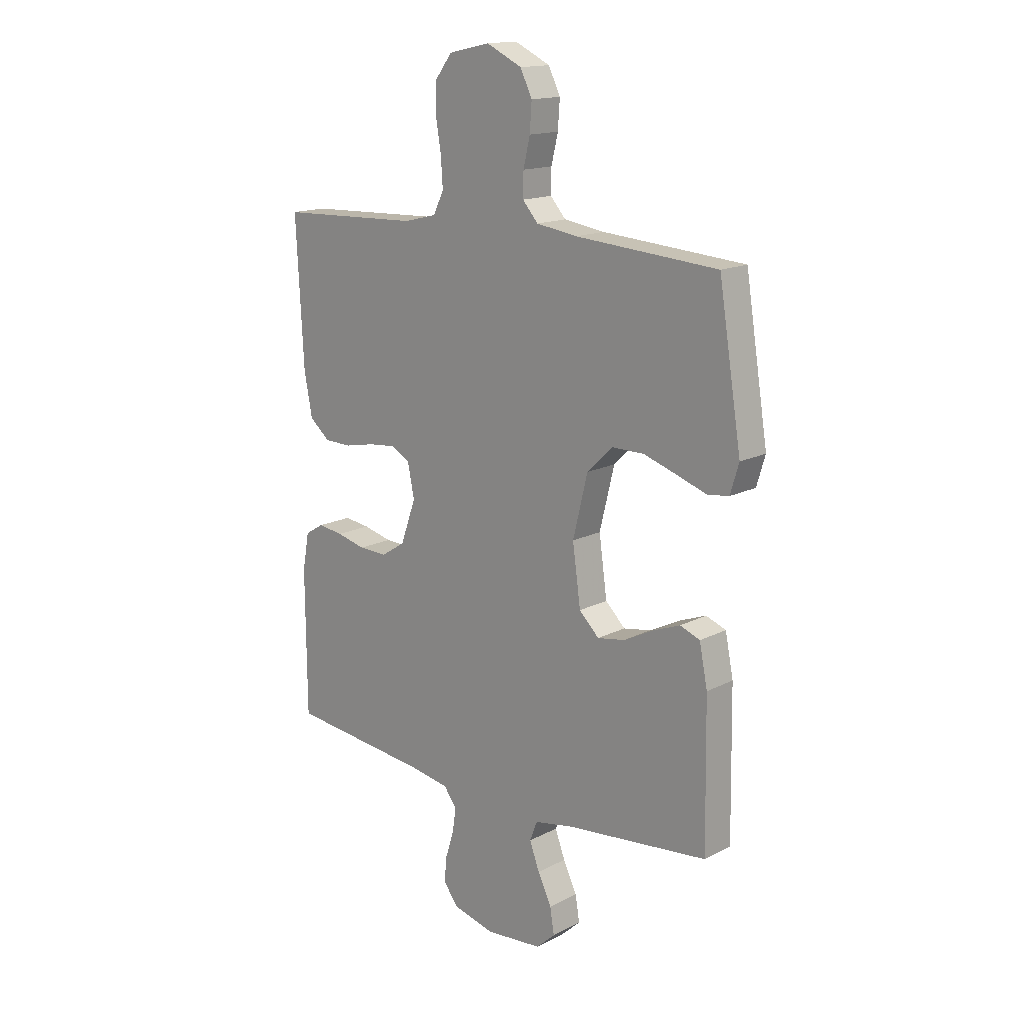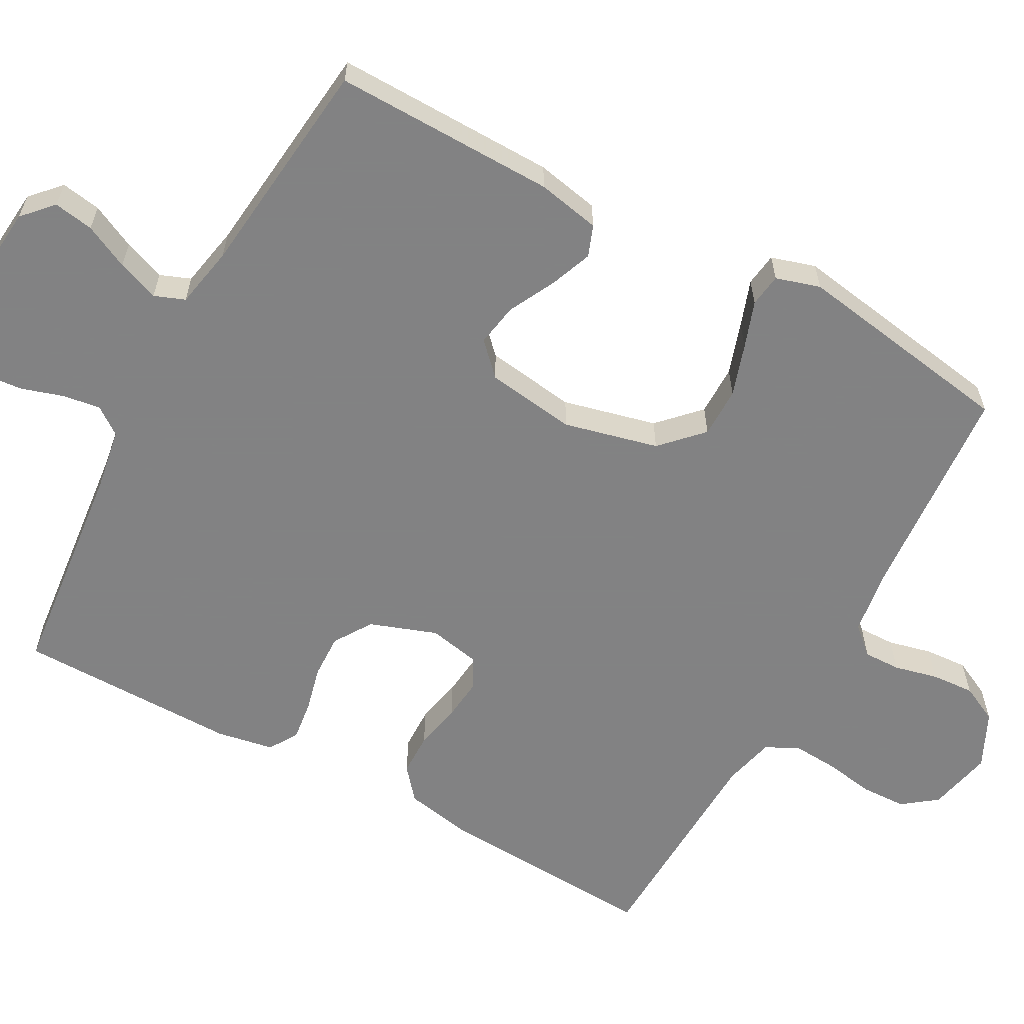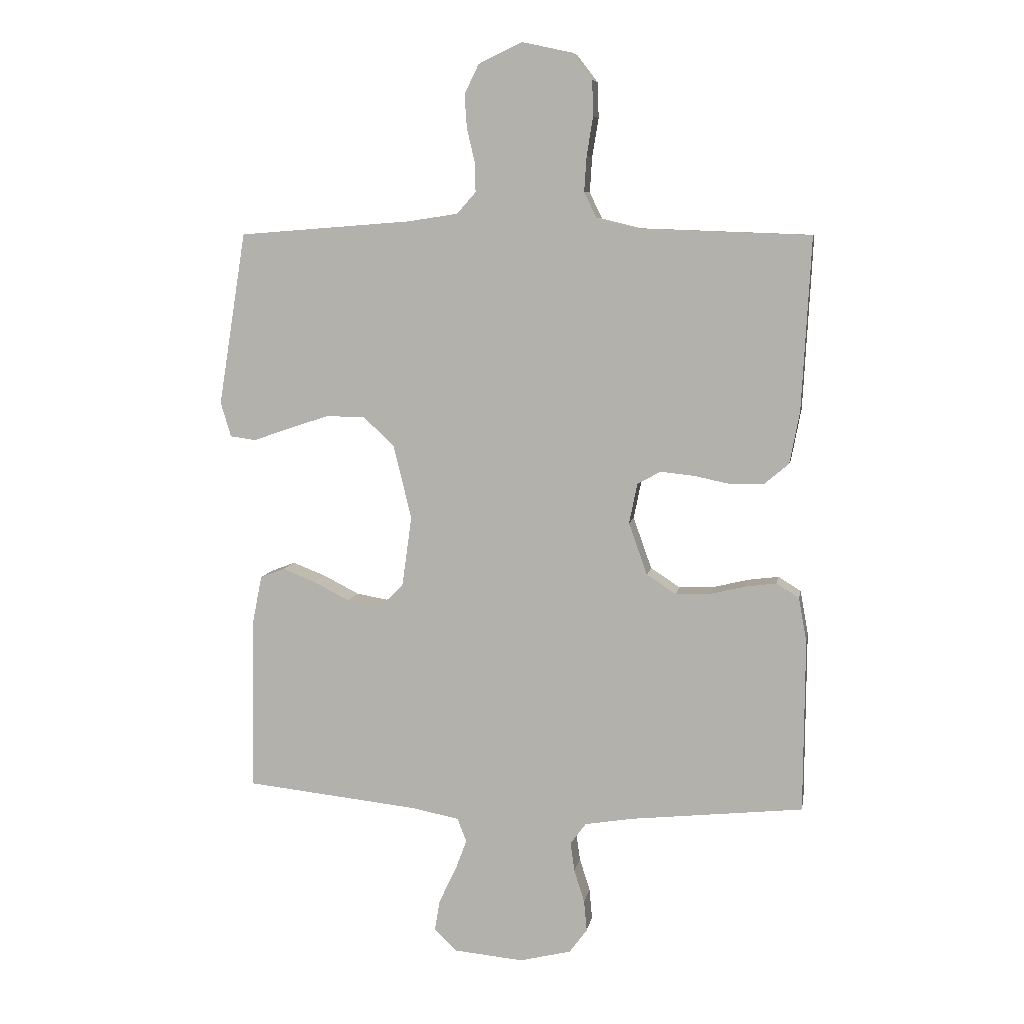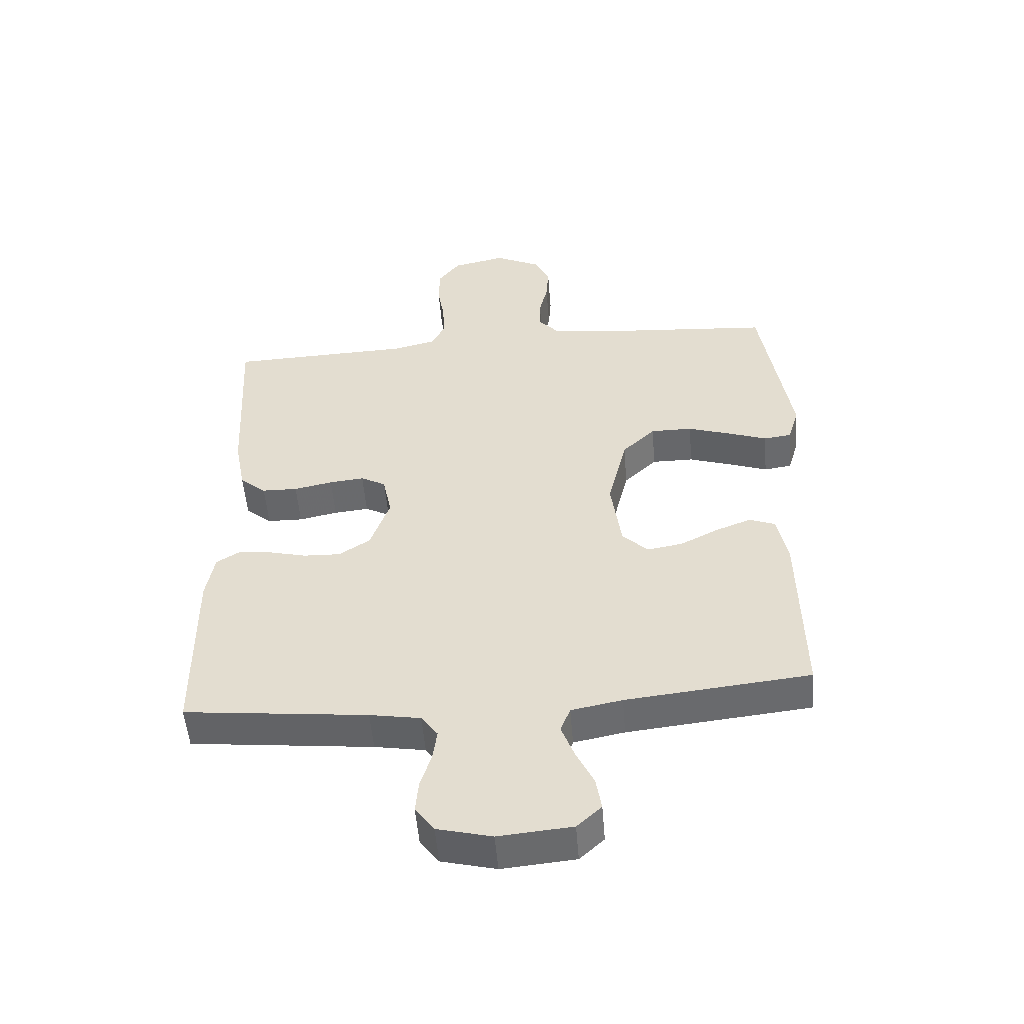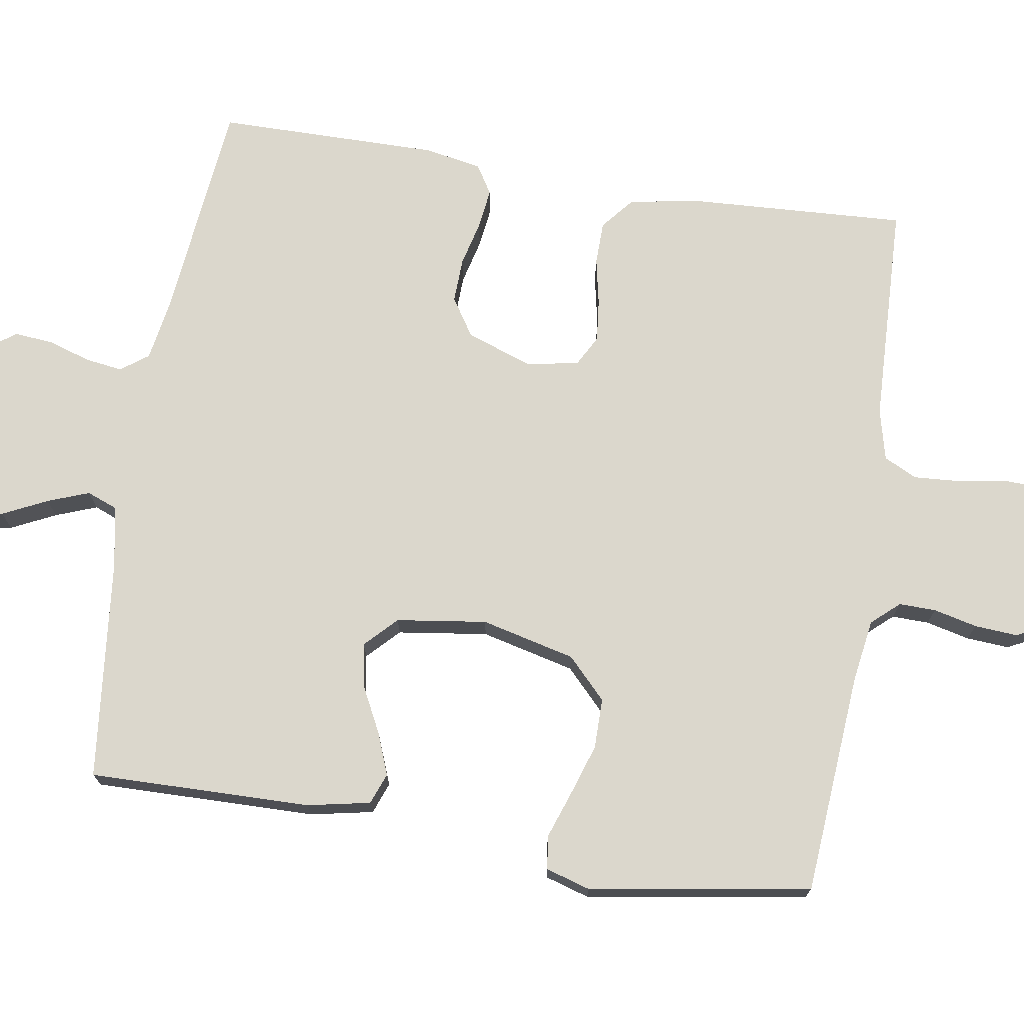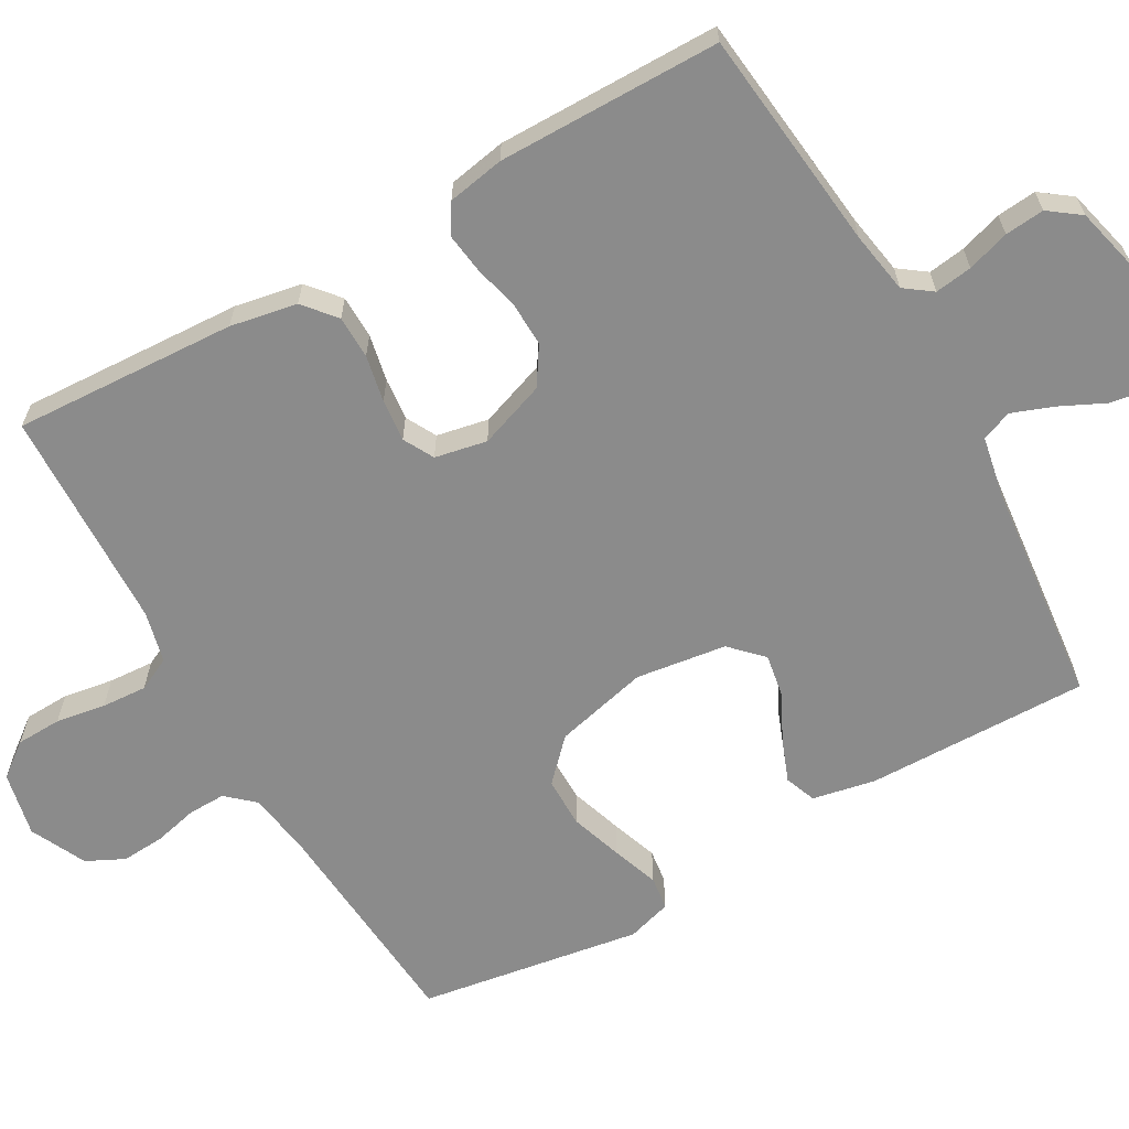
<metadata>
{"format":"obj","ext":"obj","renderer":"f3d","projection":"perspective","resolution":1024,"background":"white","views":[{"elev":15.6,"azim":-137.0,"up":"+Z"},{"elev":-60.9,"azim":-118.7,"up":"+Y"},{"elev":7.9,"azim":10.0,"up":"+Z"},{"elev":-52.1,"azim":-175.4,"up":"+Z"},{"elev":73.1,"azim":-80.9,"up":"+Y"},{"elev":-63.9,"azim":119.7,"up":"+Y"}]}
</metadata>
<code>
v -0.5 0.07 0.5
v -0.2 0.07 0.523
v -0.114 0.07 0.536
v -0.081 0.07 0.573
v -0.082 0.07 0.623
v -0.096 0.07 0.682
v -0.1 0.07 0.74
v -0.075 0.07 0.791
v 0 0.07 0.827
v 0.087 0.07 0.808
v 0.122 0.07 0.762
v 0.124 0.07 0.701
v 0.113 0.07 0.634
v 0.109 0.07 0.573
v 0.131 0.07 0.528
v 0.2 0.07 0.511
v 0.5 0.07 0.5
v 0.484 0.07 0.2
v 0.467 0.07 0.11
v 0.424 0.07 0.074
v 0.366 0.07 0.073
v 0.303 0.07 0.086
v 0.246 0.07 0.092
v 0.205 0.07 0.07
v 0.191 0.07 0
v 0.223 0.07 -0.09
v 0.274 0.07 -0.123
v 0.334 0.07 -0.121
v 0.395 0.07 -0.106
v 0.449 0.07 -0.099
v 0.488 0.07 -0.123
v 0.502 0.07 -0.2
v 0.5 0.07 -0.5
v 0.2 0.07 -0.532
v 0.117 0.07 -0.546
v 0.09 0.07 -0.583
v 0.097 0.07 -0.633
v 0.115 0.07 -0.69
v 0.12 0.07 -0.743
v 0.089 0.07 -0.785
v 0 0.07 -0.807
v -0.12 0.07 -0.796
v -0.16 0.07 -0.759
v -0.151 0.07 -0.705
v -0.122 0.07 -0.645
v -0.101 0.07 -0.589
v -0.117 0.07 -0.548
v -0.2 0.07 -0.532
v -0.5 0.07 -0.5
v -0.495 0.07 -0.2
v -0.478 0.07 -0.115
v -0.436 0.07 -0.099
v -0.379 0.07 -0.121
v -0.316 0.07 -0.153
v -0.258 0.07 -0.163
v -0.216 0.07 -0.122
v -0.199 0.07 0
v -0.23 0.07 0.127
v -0.284 0.07 0.179
v -0.352 0.07 0.179
v -0.422 0.07 0.156
v -0.485 0.07 0.134
v -0.53 0.07 0.14
v -0.548 0.07 0.2
v -0.5 0 0.5
v -0.2 0 0.523
v -0.114 0 0.536
v -0.081 0 0.573
v -0.082 0 0.623
v -0.096 0 0.682
v -0.1 0 0.74
v -0.075 0 0.791
v 0 0 0.827
v 0.087 0 0.808
v 0.122 0 0.762
v 0.124 0 0.701
v 0.113 0 0.634
v 0.109 0 0.573
v 0.131 0 0.528
v 0.2 0 0.511
v 0.5 0 0.5
v 0.484 0 0.2
v 0.467 0 0.11
v 0.424 0 0.074
v 0.366 0 0.073
v 0.303 0 0.086
v 0.246 0 0.092
v 0.205 0 0.07
v 0.191 0 0
v 0.223 0 -0.09
v 0.274 0 -0.123
v 0.334 0 -0.121
v 0.395 0 -0.106
v 0.449 0 -0.099
v 0.488 0 -0.123
v 0.502 0 -0.2
v 0.5 0 -0.5
v 0.2 0 -0.532
v 0.117 0 -0.546
v 0.09 0 -0.583
v 0.097 0 -0.633
v 0.115 0 -0.69
v 0.12 0 -0.743
v 0.089 0 -0.785
v 0 0 -0.807
v -0.12 0 -0.796
v -0.16 0 -0.759
v -0.151 0 -0.705
v -0.122 0 -0.645
v -0.101 0 -0.589
v -0.117 0 -0.548
v -0.2 0 -0.532
v -0.5 0 -0.5
v -0.495 0 -0.2
v -0.478 0 -0.115
v -0.436 0 -0.099
v -0.379 0 -0.121
v -0.316 0 -0.153
v -0.258 0 -0.163
v -0.216 0 -0.122
v -0.199 0 0
v -0.23 0 0.127
v -0.284 0 0.179
v -0.352 0 0.179
v -0.422 0 0.156
v -0.485 0 0.134
v -0.53 0 0.14
v -0.548 0 0.2
f 64 1 2
f 63 64 2
f 62 63 2
f 61 62 2
f 60 61 2 3
f 59 60 3 4
f 58 59 4
f 57 58 4
f 56 57 4
f 52 53 54
f 51 52 54
f 50 51 54
f 49 50 54
f 48 49 54
f 47 48 54 55
f 46 47 55 56
f 43 44 45
f 42 43 45
f 41 42 45
f 40 41 45
f 39 40 45
f 38 39 45
f 37 38 45
f 36 37 45 46
f 46 56 4
f 36 46 4
f 35 36 4
f 32 33 34
f 31 32 34
f 30 31 34
f 29 30 34
f 28 29 34
f 27 28 34 35
f 20 21 22
f 19 20 22
f 18 19 22
f 17 18 22
f 16 17 22
f 15 16 22 23
f 14 15 23 24
f 11 12 13
f 10 11 13
f 9 10 13
f 8 9 13
f 7 8 13
f 6 7 13
f 5 6 13
f 5 13 14
f 14 24 25
f 5 14 25
f 4 5 25
f 26 27 35
f 4 25 26 35
f 66 65 128
f 66 128 127
f 66 127 126
f 66 126 125
f 67 66 125 124
f 68 67 124 123
f 68 123 122
f 68 122 121
f 68 121 120
f 118 117 116
f 118 116 115
f 118 115 114
f 118 114 113
f 118 113 112
f 119 118 112 111
f 120 119 111 110
f 109 108 107
f 109 107 106
f 109 106 105
f 109 105 104
f 109 104 103
f 109 103 102
f 109 102 101
f 110 109 101 100
f 68 120 110
f 68 110 100
f 68 100 99
f 98 97 96
f 98 96 95
f 98 95 94
f 98 94 93
f 98 93 92
f 99 98 92 91
f 86 85 84
f 86 84 83
f 86 83 82
f 86 82 81
f 86 81 80
f 87 86 80 79
f 88 87 79 78
f 77 76 75
f 77 75 74
f 77 74 73
f 77 73 72
f 77 72 71
f 77 71 70
f 77 70 69
f 78 77 69
f 89 88 78
f 89 78 69
f 89 69 68
f 99 91 90
f 99 90 89 68
f 1 65 66 2
f 2 66 67 3
f 3 67 68 4
f 4 68 69 5
f 5 69 70 6
f 6 70 71 7
f 7 71 72 8
f 8 72 73 9
f 9 73 74 10
f 10 74 75 11
f 11 75 76 12
f 12 76 77 13
f 13 77 78 14
f 14 78 79 15
f 15 79 80 16
f 16 80 81 17
f 17 81 82 18
f 18 82 83 19
f 19 83 84 20
f 20 84 85 21
f 21 85 86 22
f 22 86 87 23
f 23 87 88 24
f 24 88 89 25
f 25 89 90 26
f 26 90 91 27
f 27 91 92 28
f 28 92 93 29
f 29 93 94 30
f 30 94 95 31
f 31 95 96 32
f 32 96 97 33
f 33 97 98 34
f 34 98 99 35
f 35 99 100 36
f 36 100 101 37
f 37 101 102 38
f 38 102 103 39
f 39 103 104 40
f 40 104 105 41
f 41 105 106 42
f 42 106 107 43
f 43 107 108 44
f 44 108 109 45
f 45 109 110 46
f 46 110 111 47
f 47 111 112 48
f 48 112 113 49
f 49 113 114 50
f 50 114 115 51
f 51 115 116 52
f 52 116 117 53
f 53 117 118 54
f 54 118 119 55
f 55 119 120 56
f 56 120 121 57
f 57 121 122 58
f 58 122 123 59
f 59 123 124 60
f 60 124 125 61
f 61 125 126 62
f 62 126 127 63
f 63 127 128 64
f 64 128 65 1

</code>
